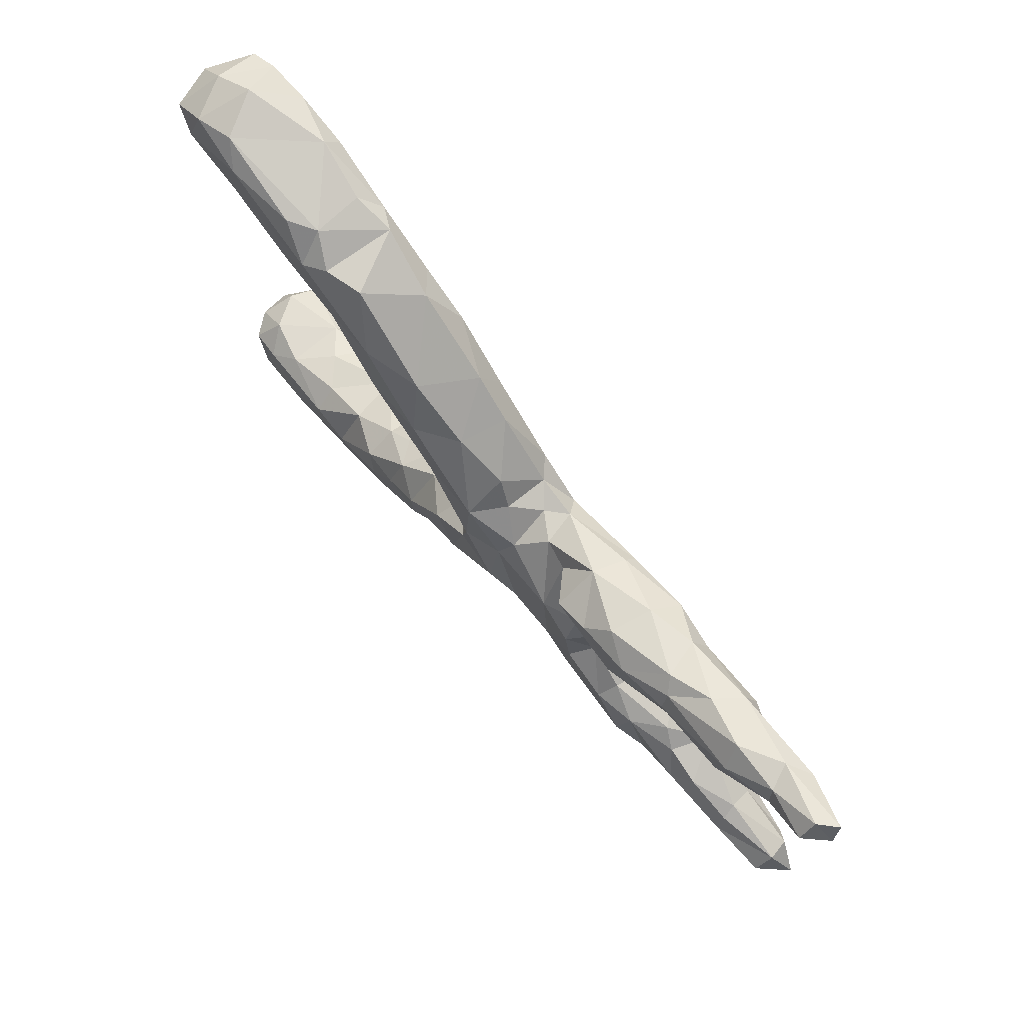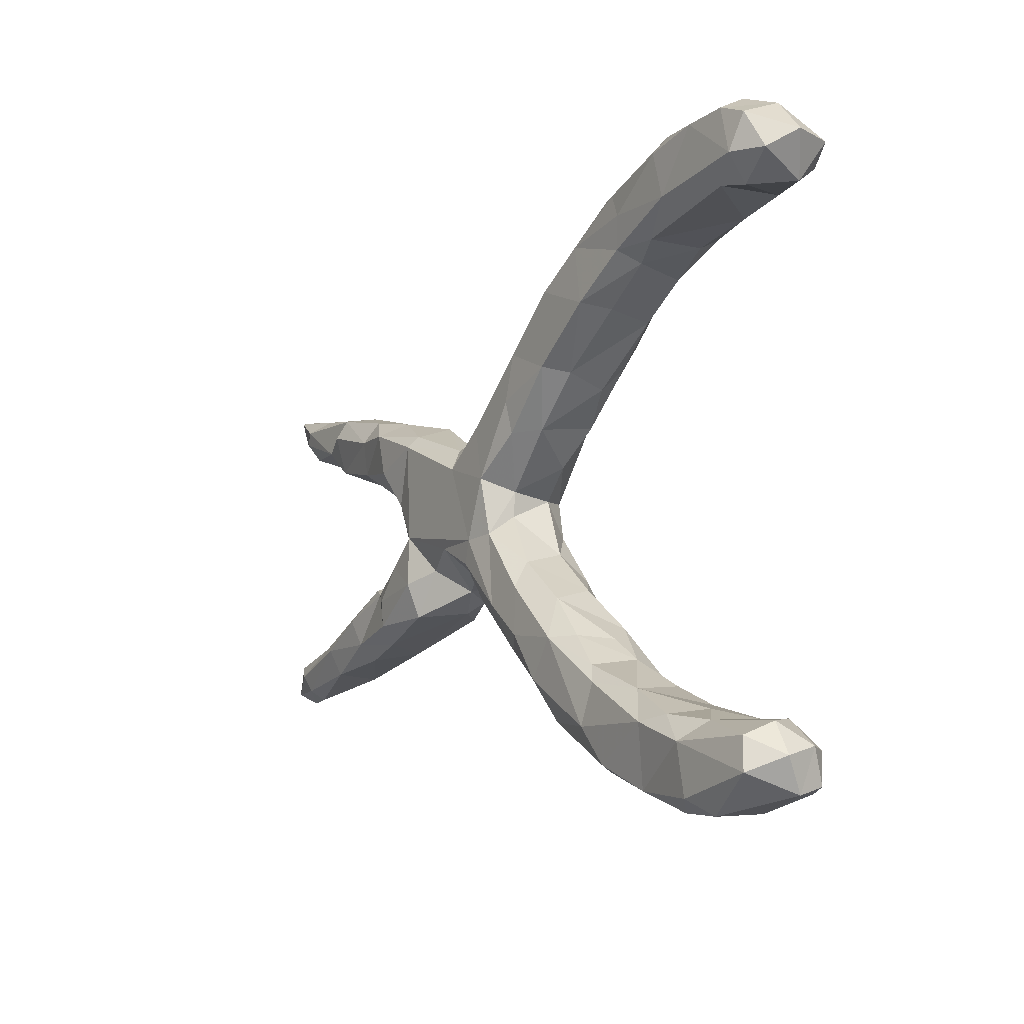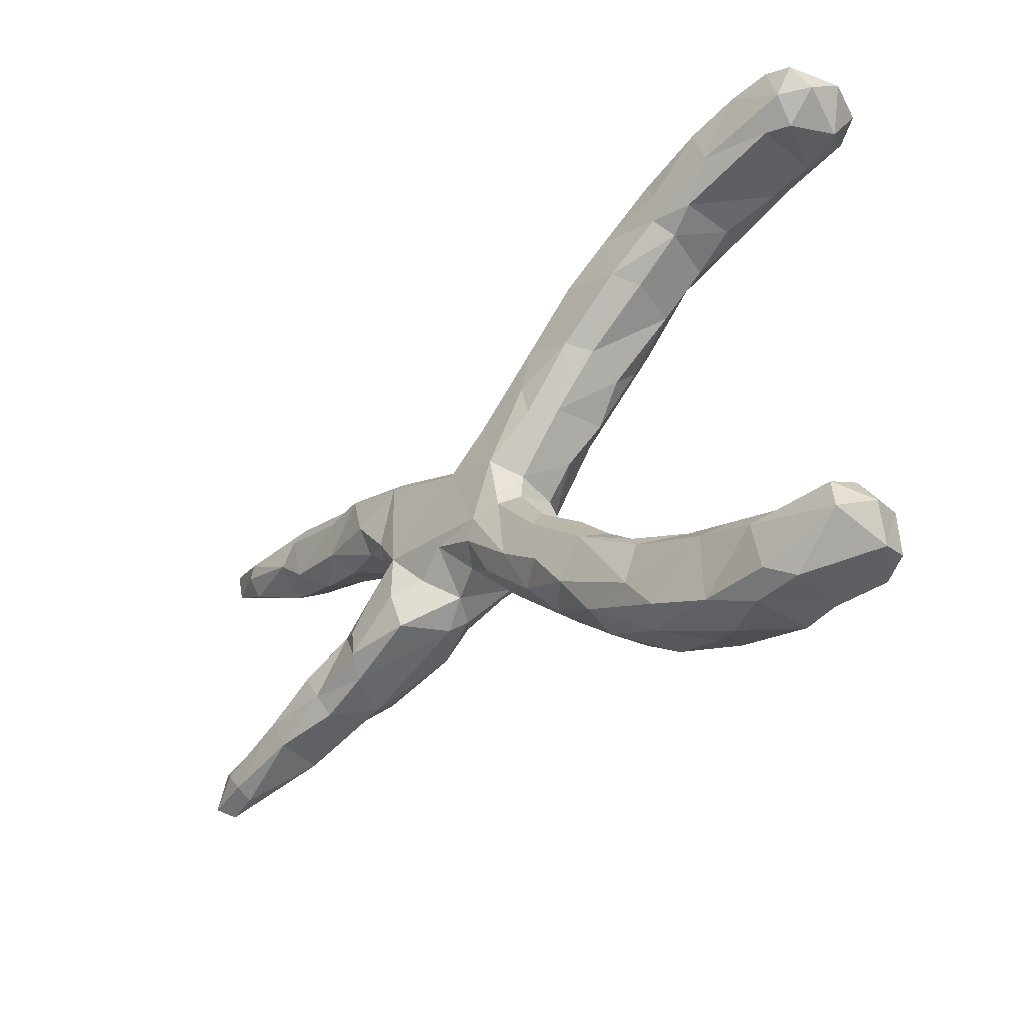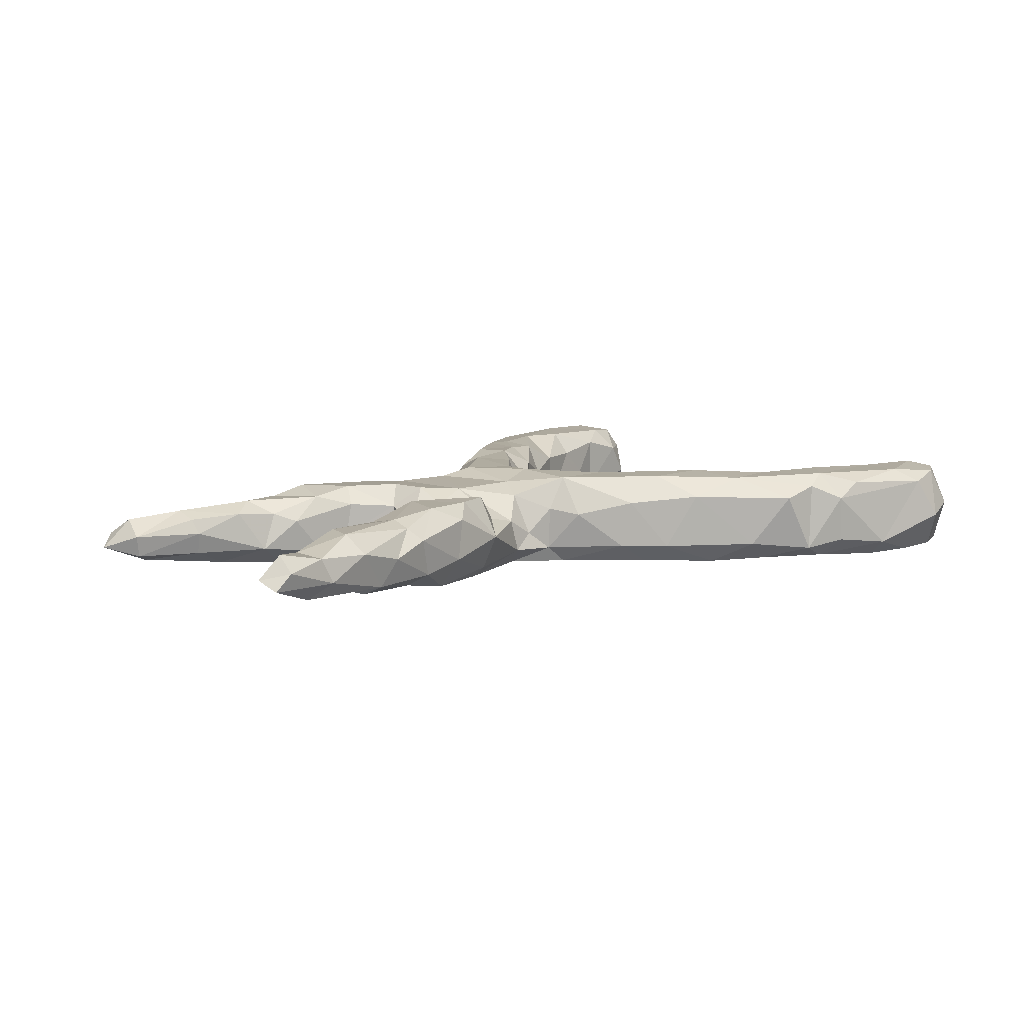
<metadata>
{"format":"obj","ext":"obj","renderer":"f3d","projection":"perspective","resolution":1024,"background":"white","views":[{"elev":72.7,"azim":50.7,"up":"+Y"},{"elev":-9.6,"azim":-122.7,"up":"+Y"},{"elev":-40.5,"azim":-134.3,"up":"+Y"},{"elev":9.2,"azim":137.6,"up":"+Z"}]}
</metadata>
<code>
v 0.8513 -0.2634 -0.009061
v 0.8153 -0.2082 0.01263
v 0.8251 -0.2815 0.01283
v 0.7356 -0.2595 0.03042
v 0.8072 -0.2139 -0.0245
v 0.7129 -0.2235 0.04902
v 0.8095 -0.2428 0.04083
v 0.8699 0.2566 0.008278
v 0.8348 0.299 0.02063
v 0.7656 -0.2629 -0.02965
v 0.7105 -0.187 0.03582
v 0.7845 -0.2332 -0.03619
v 0.7585 0.2093 0.03476
v 0.8636 0.2969 -0.006704
v 0.7644 -0.2793 -0.001392
v 0.7747 0.2589 -0.03711
v 0.8342 0.2667 0.04769
v 0.6998 -0.1846 -0.02756
v 0.704 -0.1736 0.01045
v 0.7345 0.2772 -0.0114
v 0.7528 0.2708 0.03095
v 0.7897 0.2377 -0.03185
v 0.6267 -0.2415 -0.03845
v 0.792 0.2093 -0.005643
v 0.6327 -0.2462 0.03972
v 0.643 -0.1949 -0.05285
v 0.7057 0.1764 0.0302
v 0.6758 0.1993 -0.03933
v 0.6281 0.1548 -0.03402
v 0.6647 0.2744 0.02795
v 0.677 0.2367 0.05918
v 0.5931 -0.1781 0.06038
v 0.6303 -0.1513 0.04239
v 0.6613 0.1795 0.05915
v 0.5647 -0.1319 0.03783
v 0.5464 -0.1485 -0.05843
v 0.5886 -0.1295 -0.02613
v 0.4828 -0.1091 0.06487
v 0.627 0.2212 -0.05372
v 0.5327 -0.1044 0.02336
v 0.5164 0.1311 -0.04586
v 0.5912 0.1327 0.01341
v 0.5199 -0.1934 0.06089
v 0.615 0.2541 -0.03781
v 0.5233 -0.1934 -0.05156
v 0.4267 -0.2007 -0.03667
v 0.5191 -0.2223 -0.02296
v 0.4655 -0.1787 0.07826
v 0.4452 -0.1078 -0.05411
v 0.4616 -0.211 0.03837
v 0.4838 -0.09392 -0.03791
v 0.4993 0.1059 0.0001792
v 0.5058 0.1905 -0.05922
v 0.433 -0.08099 -0.01064
v 0.5339 0.1903 0.06295
v 0.5818 0.2588 0.007303
v 0.4897 0.229 -0.03661
v 0.4243 -0.07743 0.0475
v 0.5397 0.136 0.05254
v 0.5092 0.2399 0.02845
v 0.5301 0.2213 0.05016
v 0.4089 -0.1248 -0.07184
v 0.4063 -0.171 -0.06975
v 0.4254 0.1888 -0.0717
v 0.4465 0.1875 0.07293
v 0.4048 0.1143 -0.07212
v 0.4107 0.07375 -0.0378
v 0.4125 -0.103 0.07884
v 0.4181 0.09824 0.07337
v 0.3614 -0.06839 -0.07192
v 0.4156 0.07992 0.04382
v 0.3473 -0.02793 -0.04593
v 0.3544 -0.03563 0.04171
v 0.3691 0.03861 0.01498
v 0.4043 0.2135 -0.02229
v 0.3181 -0.159 0.07277
v 0.3314 -0.05663 0.07962
v 0.3506 0.1674 0.07195
v 0.317 0.00106 0.07774
v 0.2934 -0.1651 -0.05915
v 0.3519 0.04718 -0.06458
v 0.3143 0.05351 0.05116
v 0.3004 -0.1059 -0.07868
v 0.2643 -0.1193 0.07269
v 0.2528 -0.1571 0.01911
v 0.3891 0.2056 0.04818
v 0.3116 0.1485 -0.07427
v 0.2506 -0.08499 -0.0496
v 0.3042 -0.02017 -0.07417
v 0.2025 -0.1247 -0.003795
v 0.2884 0.1421 0.0725
v 0.2313 -0.1376 0.04238
v 0.2903 0.1866 0.002575
v 0.305 0.1683 -0.05536
v 0.2395 0.1173 0.02296
v 0.1896 0.1181 0.01258
v 0.1796 -0.09585 0.0768
v 0.1522 0.08124 -0.07589
v 0.1905 -0.05425 -0.06844
v 0.2511 0.03654 0.07275
v 0.1447 -0.1073 -0.03038
v 0.1465 -0.09896 0.06599
v 0.1274 -0.07687 0.09097
v 0.09475 -0.05199 -0.07664
v 0.1499 0.08323 0.05488
v 0.1094 -0.09164 -0.07334
v 0.1423 0.1172 -0.0162
v 0.08547 -0.1579 -0.05207
v 0.1318 0.04003 0.07498
v 0.1763 0.1223 -0.04522
v 0.06529 -0.1946 -0.004443
v 0.07693 -0.1672 0.06559
v 0.05122 0.04948 -0.07928
v 0.103 0.1349 0.02911
v 0.04192 -0.04642 -0.0681
v 0.06521 0.02192 0.09212
v 0.04926 -0.04179 0.08965
v 0.1035 0.1319 -0.04753
v 0.07271 0.1828 0.0201
v 0.02122 -0.1722 -0.07514
v -0.008185 -0.2499 -0.05064
v 0.02049 -0.1714 0.09228
v 0.07272 0.1416 -0.07544
v 0.02882 0.01697 0.04445
v 0.06989 0.1365 0.08766
v -0.03017 -0.1286 0.08698
v -0.01984 -0.2663 0.06123
v -0.01261 -0.08136 0.04135
v 0.02553 -0.01656 -0.02861
v -0.05565 -0.2303 -0.07942
v -0.05067 -0.3025 -0.02052
v -0.1108 -0.2324 0.08953
v -0.03793 -0.1029 -0.04224
v -0.0465 -0.1481 -0.07303
v -0.0332 0.1153 -0.07026
v -0.02631 0.06706 0.03878
v 0.02227 0.02641 -0.02754
v -0.08173 -0.3257 0.03749
v -0.1536 -0.3786 -0.06055
v -0.04472 0.2473 -0.07527
v -0.1003 -0.1527 0.03896
v -0.1553 -0.2427 -0.07939
v -0.07269 0.1183 -0.03479
v -0.111 -0.3086 -0.07876
v -0.1719 -0.3988 0.0546
v 0.008509 0.2372 -0.042
v -0.1125 -0.3121 0.08503
v -0.03099 0.1351 0.0877
v -0.1265 -0.1737 -0.04155
v -0.2078 -0.3863 0.08424
v -0.1919 -0.2409 -0.0473
v -0.1453 -0.3919 -0.002948
v -0.02591 0.1697 -0.07763
v -0.1812 -0.2831 0.0869
v -0.003592 0.2509 0.04214
v -0.08556 0.1271 0.0563
v -0.2086 -0.2448 0.01566
v -0.2691 -0.3234 -0.07208
v -0.05733 0.296 -0.04265
v -0.1726 -0.2226 0.06076
v -0.1739 0.2586 0.0915
v -0.156 0.2003 -0.03329
v -0.1472 0.1805 0.0363
v -0.2556 -0.3111 0.07967
v -0.2505 -0.2936 -0.05987
v -0.1545 0.2193 0.07543
v -0.2448 -0.4551 0.04451
v -0.1321 0.2098 -0.07486
v -0.2383 -0.3645 0.08732
v -0.06817 0.2584 0.08963
v -0.3266 -0.4837 0.03455
v -0.2503 -0.3922 -0.0808
v -0.09895 0.333 0.05415
v -0.2567 -0.2818 0.02423
v -0.2588 -0.4616 -0.03109
v -0.2946 -0.4532 -0.07266
v -0.3547 -0.3379 -0.04743
v -0.1453 0.3335 -0.07755
v -0.3477 -0.4139 0.08627
v -0.337 -0.3295 0.04442
v -0.248 0.293 -0.07702
v -0.3394 -0.4751 0.07927
v -0.3833 -0.5103 0.006755
v -0.1868 0.3596 0.08573
v -0.277 0.348 0.08682
v -0.391 -0.4963 -0.06566
v -0.4044 -0.3935 -0.08288
v -0.189 0.4007 -0.04047
v -0.4262 -0.365 0.04402
v -0.5104 -0.5113 -0.07896
v -0.2422 0.4455 0.04866
v -0.2295 0.3892 -0.07376
v -0.4767 -0.5285 0.05792
v -0.2708 0.2828 -0.03031
v -0.4197 -0.3979 0.08644
v -0.2514 0.2757 0.05617
v -0.34 0.4413 0.08865
v -0.4689 -0.5306 -0.04419
v -0.48 -0.3754 -0.003354
v -0.4507 -0.3837 -0.06435
v -0.3525 0.411 -0.07644
v -0.3438 0.3574 -0.07157
v -0.4945 -0.4915 0.08591
v -0.5308 -0.3929 0.0582
v -0.2944 0.4554 -0.05361
v -0.541 -0.5321 0.04357
v -0.4979 -0.4272 -0.08257
v -0.5782 -0.4242 0.08127
v -0.3029 0.452 0.06774
v -0.3364 0.3287 0.05569
v -0.3585 0.3373 -0.03395
v -0.3339 0.4488 -0.07266
v -0.3598 0.4834 -0.04108
v -0.5535 -0.5375 -0.0553
v -0.5339 -0.3965 -0.046
v -0.6375 -0.4249 -0.07089
v -0.6074 -0.5042 0.08314
v -0.4143 0.3606 0.04119
v -0.3524 0.486 0.04244
v -0.3973 0.3853 0.08948
v -0.6112 -0.3962 0.03741
v -0.4095 0.3612 -0.05206
v -0.6377 -0.4436 0.0758
v -0.5139 0.4939 0.08587
v -0.3965 0.4895 0.07091
v -0.4548 0.5144 -0.05281
v -0.6547 -0.4959 0.0594
v -0.6484 -0.4033 -0.0202
v -0.6463 -0.4786 -0.07756
v -0.5099 0.3856 0.0543
v -0.668 -0.4387 0.03602
v -0.6613 -0.5091 0.01281
v -0.6779 -0.4539 -0.02056
v -0.4543 0.4827 -0.08024
v -0.4724 0.4086 -0.07787
v -0.524 0.4161 0.08606
v -0.5435 0.5033 -0.07793
v -0.5892 0.5442 -0.009395
v -0.585 0.4 -0.05101
v -0.5497 0.5273 0.06159
v -0.5829 0.4058 0.06266
v -0.6402 0.4355 0.08613
v -0.6149 0.5093 -0.07375
v -0.6638 0.4011 0.03482
v -0.6281 0.3921 -0.03847
v -0.6625 0.4904 -0.06803
v -0.6151 0.5111 0.07619
v -0.6358 0.4334 -0.07607
v -0.6796 0.4649 0.07491
v -0.7043 0.4661 0.004518
v -0.6871 0.433 -0.0479
v -0.6507 0.522 0.008336
f 61 60 65
f 13 31 34
f 238 252 247
f 161 184 185
f 210 185 220
f 218 220 230
f 230 220 236
f 241 230 236
f 236 242 241
f 244 242 249
f 34 31 55
f 55 31 61
f 55 61 65
f 184 173 191
f 184 191 209
f 184 209 197
f 184 197 185
f 185 197 220
f 236 220 197
f 236 197 224
f 236 224 242
f 224 247 242
f 249 242 247
f 249 247 252
f 197 209 219
f 197 219 225
f 225 219 240
f 197 225 224
f 225 240 224
f 224 240 247
f 247 240 238
f 63 80 83
f 62 63 83
f 45 46 63
f 49 45 63
f 26 45 36
f 45 26 23
f 26 10 23
f 12 10 26
f 115 134 133
f 115 120 134
f 108 101 111
f 63 46 80
f 45 47 46
f 23 47 45
f 133 134 149
f 106 108 120
f 134 142 149
f 134 120 130
f 108 121 120
f 108 111 121
f 149 142 151
f 130 142 134
f 130 120 121
f 130 144 142
f 121 144 130
f 121 131 144
f 165 142 158
f 151 142 165
f 162 163 196
f 114 105 107
f 100 95 96
f 143 156 163
f 100 96 105
f 79 74 82
f 74 71 82
f 136 156 143
f 124 136 137
f 58 54 73
f 40 58 38
f 35 40 38
f 124 129 128
f 32 35 38
f 35 33 37
f 11 19 33
f 6 11 33
f 2 19 11
f 90 102 101
f 90 92 102
f 25 6 32
f 6 2 11
f 6 7 2
f 4 7 6
f 111 101 112
f 101 102 112
f 85 76 92
f 50 85 46
f 50 76 85
f 25 43 50
f 52 71 67
f 67 71 74
f 74 73 72
f 54 72 73
f 35 37 40
f 19 37 33
f 90 85 92
f 1 2 7
f 7 3 1
f 31 21 30
f 13 21 31
f 13 17 21
f 32 6 33
f 32 33 35
f 117 124 128
f 68 58 73
f 73 74 79
f 77 73 79
f 43 38 48
f 48 38 68
f 92 84 97
f 92 97 102
f 97 103 102
f 103 117 122
f 126 117 128
f 103 116 117
f 68 38 58
f 68 73 77
f 77 79 84
f 79 100 84
f 84 100 97
f 97 100 109
f 103 97 109
f 103 109 116
f 117 116 124
f 109 100 105
f 109 125 116
f 124 116 136
f 136 116 148
f 136 148 156
f 79 82 100
f 109 105 125
f 148 116 125
f 13 8 17
f 209 205 219
f 191 205 209
f 61 56 60
f 30 56 61
f 31 30 61
f 13 34 27
f 24 13 27
f 249 252 250
f 173 188 191
f 65 60 86
f 244 249 250
f 251 244 250
f 173 159 188
f 60 75 86
f 42 34 59
f 42 27 34
f 245 241 244
f 20 44 30
f 211 210 218
f 194 196 210
f 78 93 91
f 78 86 93
f 59 71 52
f 52 42 59
f 95 93 96
f 91 93 95
f 57 75 60
f 222 218 230
f 165 158 177
f 142 172 158
f 144 172 142
f 144 131 139
f 177 158 187
f 144 139 172
f 177 187 200
f 158 172 187
f 172 139 176
f 200 187 207
f 172 176 187
f 176 139 175
f 215 207 216
f 200 207 215
f 187 186 207
f 176 186 187
f 176 175 186
f 216 207 229
f 207 190 229
f 186 198 190
f 190 214 229
f 243 248 246
f 243 237 248
f 237 235 248
f 100 82 95
f 125 114 119
f 59 34 55
f 71 69 82
f 82 69 91
f 82 91 95
f 105 114 125
f 148 125 170
f 166 156 148
f 166 148 161
f 156 166 163
f 163 166 196
f 71 59 69
f 69 78 91
f 125 119 155
f 148 170 161
f 196 166 161
f 59 55 69
f 55 65 69
f 69 65 78
f 125 155 170
f 170 155 173
f 161 170 184
f 161 185 196
f 196 185 210
f 210 220 218
f 241 242 244
f 65 86 78
f 184 170 173
f 234 235 237
f 234 201 235
f 178 192 188
f 44 53 57
f 39 53 44
f 39 29 53
f 28 29 39
f 246 248 251
f 235 239 248
f 235 222 239
f 201 202 235
f 202 222 235
f 201 192 202
f 181 202 192
f 159 178 188
f 159 140 178
f 75 64 94
f 75 57 64
f 53 64 57
f 29 41 53
f 248 245 251
f 202 211 222
f 202 181 211
f 192 178 181
f 178 168 181
f 178 140 168
f 159 146 140
f 94 64 87
f 64 66 87
f 64 41 66
f 53 41 64
f 181 162 194
f 168 162 181
f 140 153 168
f 146 123 140
f 118 123 146
f 94 87 110
f 41 67 66
f 153 135 168
f 140 123 153
f 98 123 118
f 110 98 118
f 87 98 110
f 66 81 87
f 66 67 81
f 67 74 81
f 143 162 168
f 135 143 168
f 153 113 135
f 123 113 153
f 98 113 123
f 186 190 207
f 149 151 157
f 121 111 127
f 121 127 131
f 157 151 174
f 180 174 177
f 183 171 182
f 30 21 20
f 240 219 226
f 240 226 238
f 8 9 17
f 17 9 21
f 182 203 193
f 193 203 206
f 206 203 217
f 232 206 217
f 217 223 227
f 217 203 208
f 217 208 223
f 227 223 231
f 203 182 179
f 179 195 203
f 195 208 203
f 195 204 208
f 208 221 223
f 223 221 231
f 195 189 204
f 208 204 221
f 167 145 150
f 167 150 182
f 150 169 182
f 182 169 179
f 195 180 189
f 145 147 150
f 165 177 174
f 139 138 152
f 199 177 200
f 189 177 199
f 152 175 139
f 200 215 199
f 152 167 175
f 215 216 228
f 175 167 171
f 228 216 233
f 175 183 186
f 229 232 233
f 238 237 243
f 226 237 238
f 226 234 237
f 212 234 226
f 213 212 226
f 205 212 213
f 205 192 212
f 188 192 205
f 28 39 44
f 16 28 44
f 212 201 234
f 212 192 201
f 151 165 174
f 131 138 139
f 216 229 233
f 186 183 198
f 229 214 232
f 198 214 190
f 87 89 98
f 81 89 87
f 74 72 81
f 135 137 143
f 113 137 135
f 98 104 113
f 89 104 98
f 81 72 89
f 113 104 115
f 89 99 104
f 89 88 99
f 70 89 72
f 113 115 137
f 137 115 129
f 88 90 99
f 89 83 88
f 89 70 83
f 62 83 70
f 49 62 70
f 36 49 51
f 49 36 45
f 37 36 51
f 37 26 36
f 37 18 26
f 129 115 133
f 104 120 115
f 104 106 120
f 101 108 106
f 104 99 106
f 99 101 106
f 90 101 99
f 80 90 88
f 83 80 88
f 49 63 62
f 47 25 50
f 4 6 25
f 15 4 25
f 25 32 43
f 179 169 164
f 179 164 180
f 179 180 195
f 145 138 147
f 147 154 150
f 150 154 169
f 169 154 164
f 164 174 180
f 138 127 147
f 154 160 164
f 164 160 174
f 127 132 147
f 154 147 132
f 132 160 154
f 127 122 132
f 127 112 122
f 122 126 132
f 126 141 132
f 132 141 160
f 50 43 48
f 50 48 76
f 76 84 92
f 102 103 112
f 112 103 122
f 122 117 126
f 126 128 141
f 43 32 38
f 76 48 68
f 76 68 77
f 76 77 84
f 3 4 15
f 3 7 4
f 160 149 157
f 160 141 149
f 111 112 127
f 160 157 174
f 131 127 138
f 152 138 145
f 152 145 167
f 204 215 221
f 189 199 204
f 221 228 231
f 167 182 171
f 231 228 233
f 183 182 193
f 233 232 231
f 227 231 232
f 232 217 227
f 198 206 214
f 193 206 198
f 198 183 193
f 21 9 20
f 9 14 20
f 14 16 20
f 14 8 16
f 8 14 9
f 219 213 226
f 30 44 56
f 189 180 177
f 204 199 215
f 221 215 228
f 183 175 171
f 206 232 214
f 114 107 118
f 105 96 107
f 96 110 107
f 143 163 162
f 137 136 143
f 129 124 137
f 58 51 54
f 51 49 54
f 58 40 51
f 40 37 51
f 19 18 37
f 5 12 18
f 5 18 19
f 2 5 19
f 1 5 2
f 128 129 133
f 12 1 10
f 5 1 12
f 141 128 133
f 80 85 90
f 80 46 85
f 47 50 46
f 23 25 47
f 15 23 10
f 15 25 23
f 10 3 15
f 10 1 3
f 141 133 149
f 107 110 118
f 54 70 72
f 54 49 70
f 12 26 18
f 20 16 44
f 93 94 110
f 181 194 211
f 239 245 248
f 75 94 93
f 246 251 250
f 22 28 16
f 28 22 24
f 252 243 246
f 8 22 16
f 114 118 119
f 194 162 196
f 41 52 67
f 93 110 96
f 119 118 146
f 119 146 155
f 41 42 52
f 155 146 159
f 211 194 210
f 211 218 222
f 239 222 230
f 239 230 241
f 245 239 241
f 245 244 251
f 29 27 42
f 29 42 41
f 86 75 93
f 155 159 173
f 24 27 28
f 28 27 29
f 60 56 57
f 252 246 250
f 56 44 57
f 188 205 191
f 219 205 213
f 238 243 252
f 8 13 24
f 22 8 24

</code>
